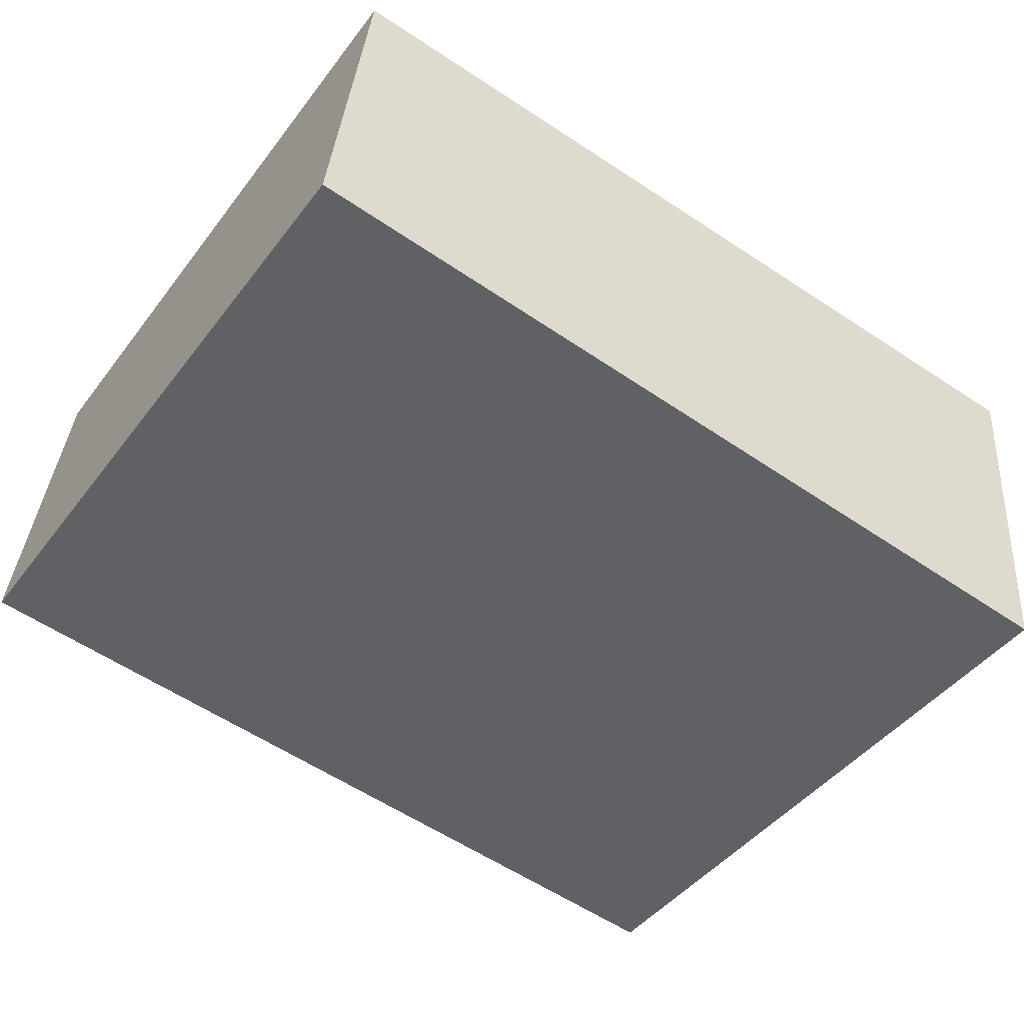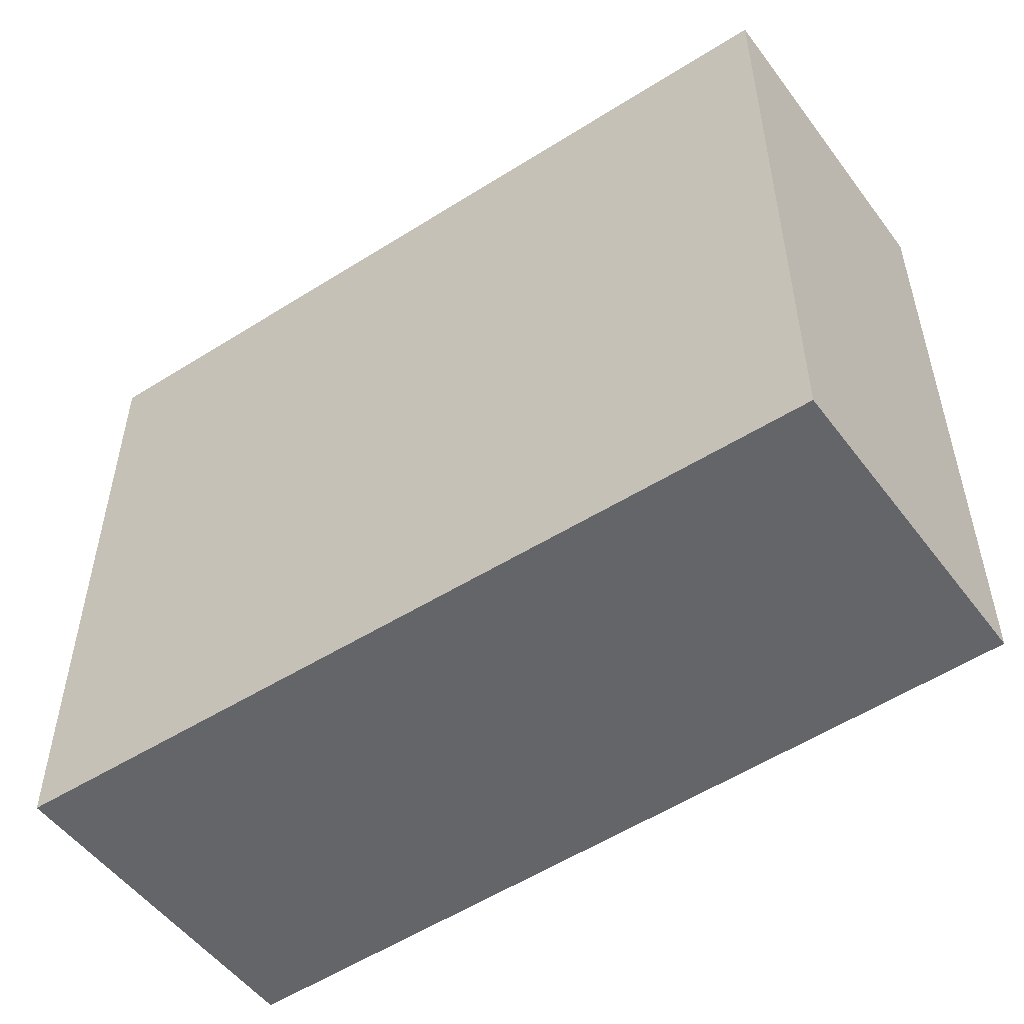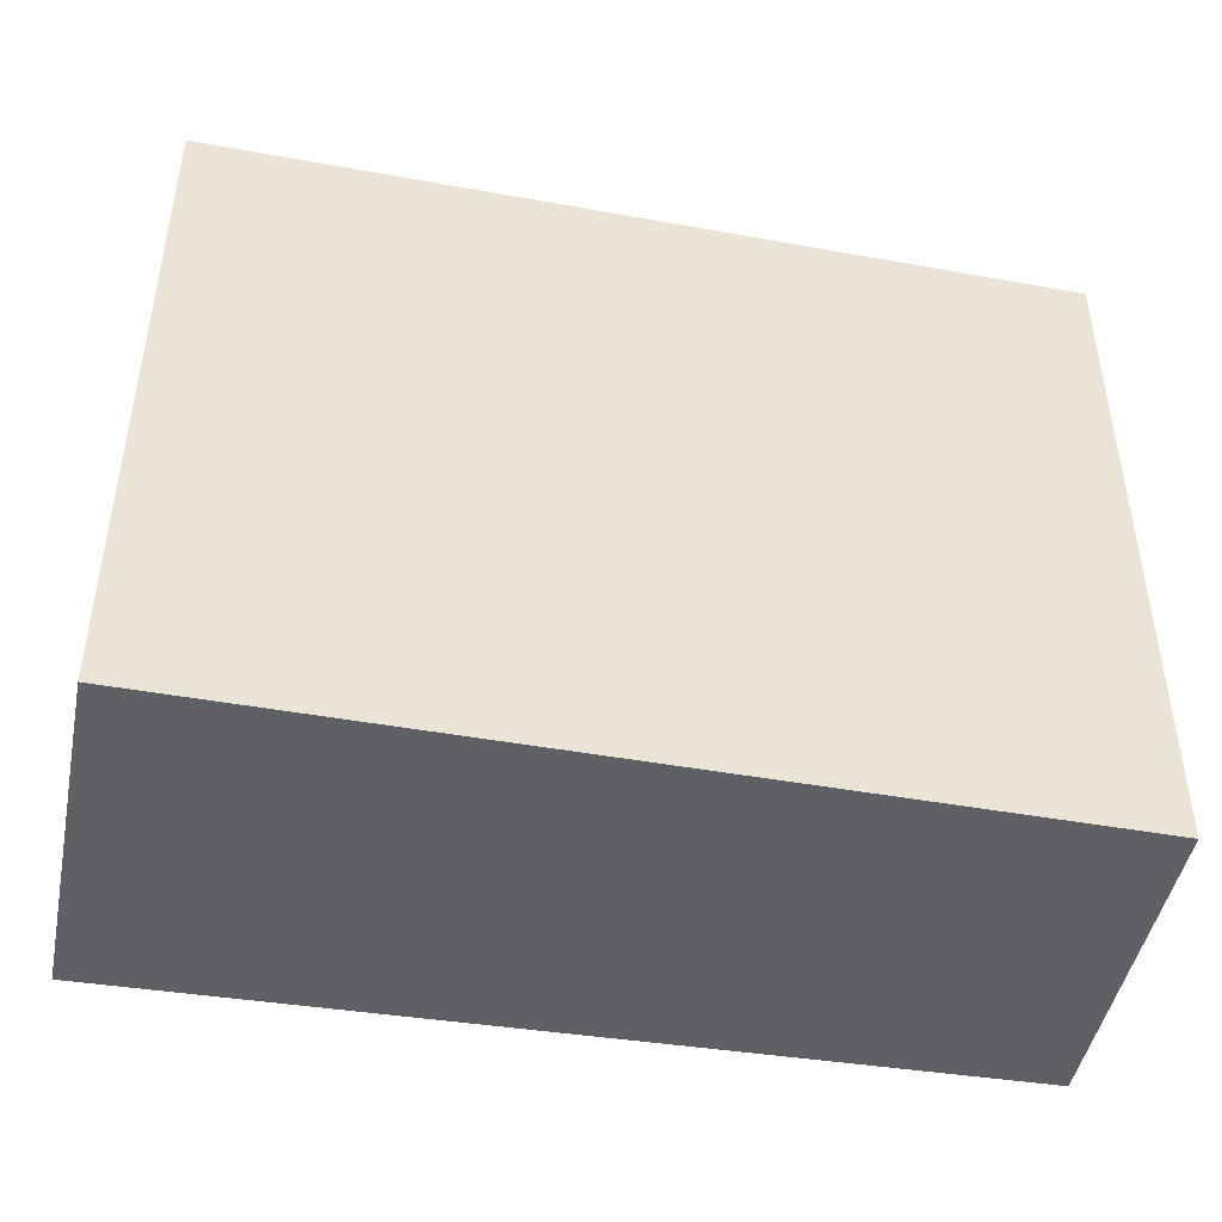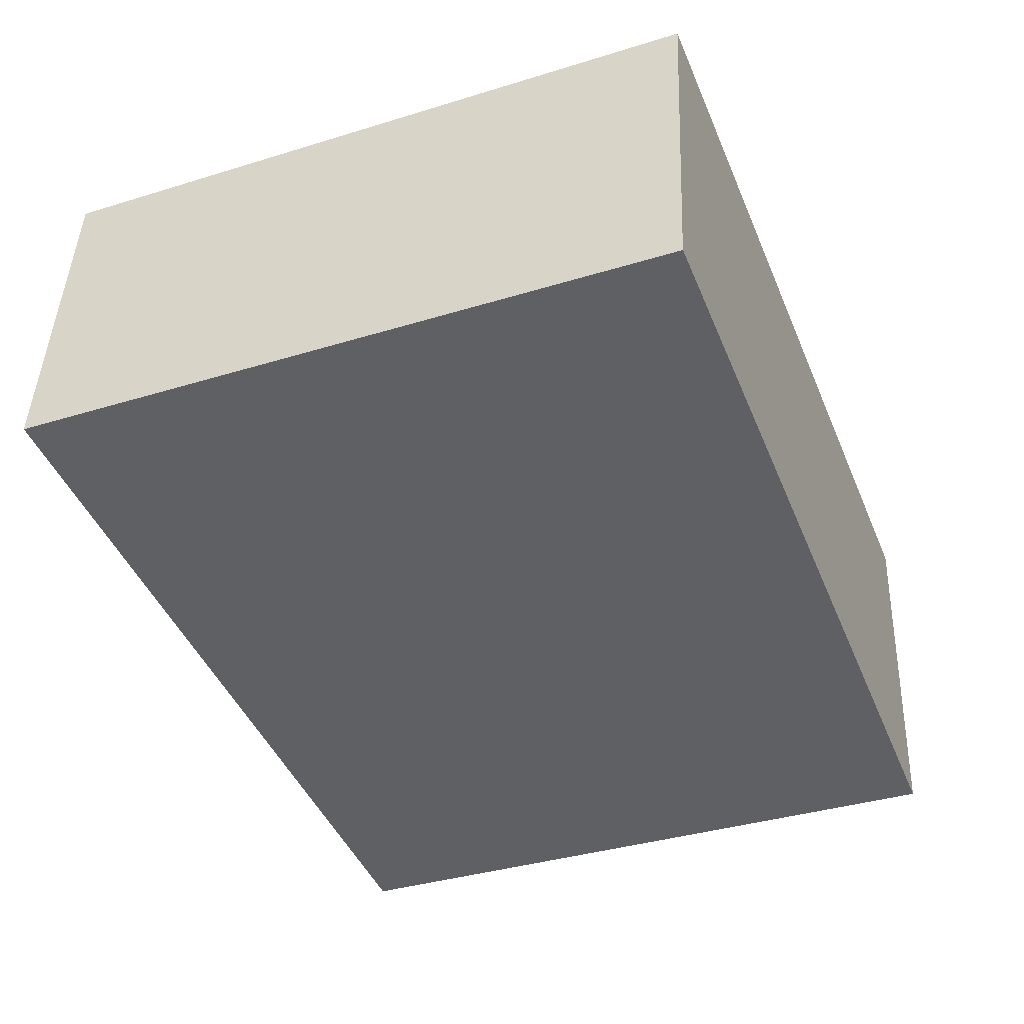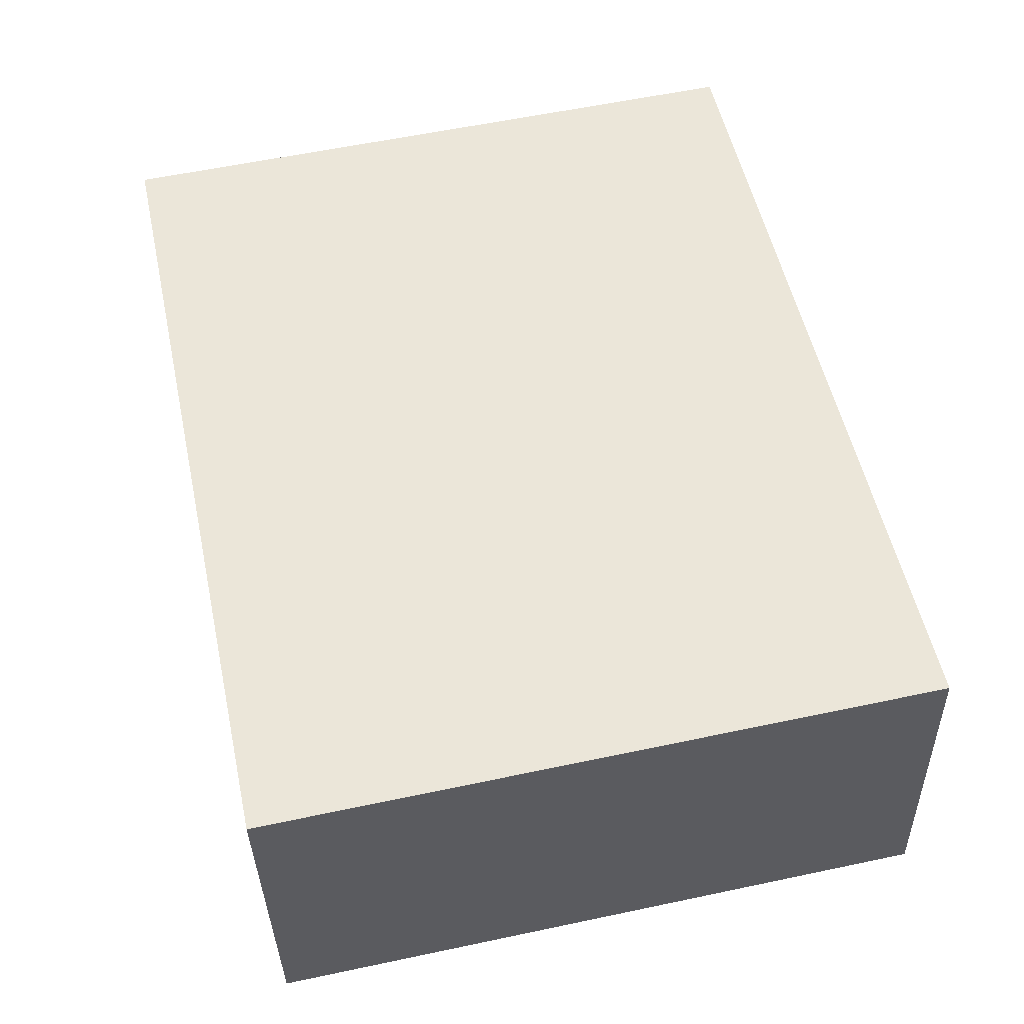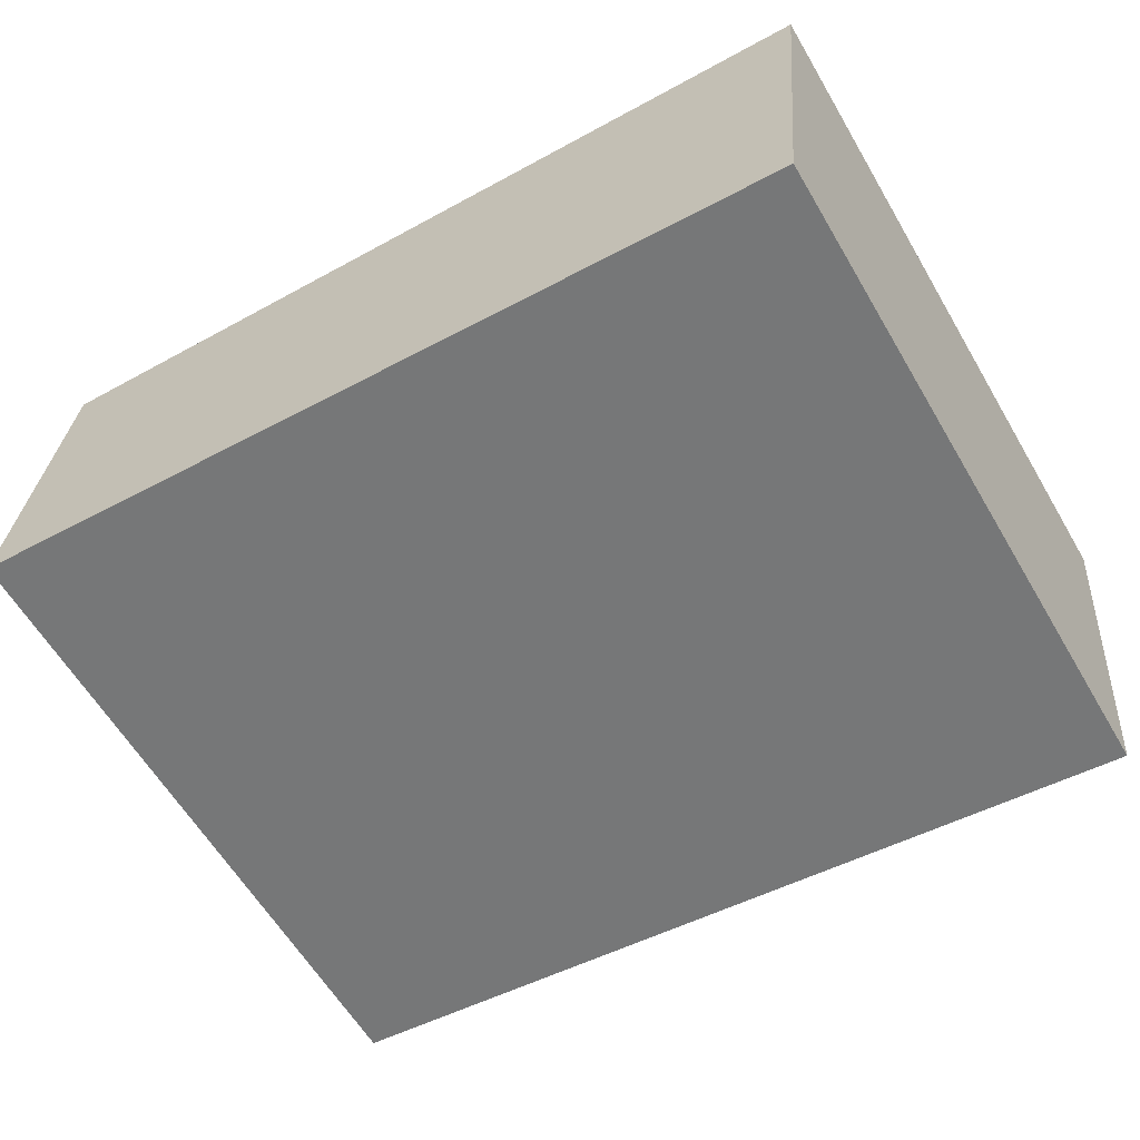
<metadata>
{"format":"obj","ext":"obj","renderer":"f3d","projection":"perspective","resolution":1024,"background":"white","views":[{"elev":-45.3,"azim":145.1,"up":"+Z"},{"elev":-51.4,"azim":29.6,"up":"+Y"},{"elev":-45.1,"azim":-16.6,"up":"+Y"},{"elev":-37.1,"azim":111.6,"up":"+Z"},{"elev":58.8,"azim":77.7,"up":"+Z"},{"elev":-61.1,"azim":-149.5,"up":"+Z"}]}
</metadata>
<code>
v  0 5.328 3.262e-16
v  7.001 5.328 -2.052
v  0.25 5.328 -2.825
v  6.713 5.328 0.56
v  0.25 1.73e-16 -2.825
v  0 0 0
v  6.713 -3.429e-17 0.56
v  7.001 1.256e-16 -2.052
g defaultobject
f 1 2 3
f 2 1 4
f 5 1 3
f 1 5 6
f 6 4 1
f 4 6 7
f 7 2 4
f 2 7 8
f 8 3 2
f 3 8 5
f 8 6 5
f 6 8 7

</code>
